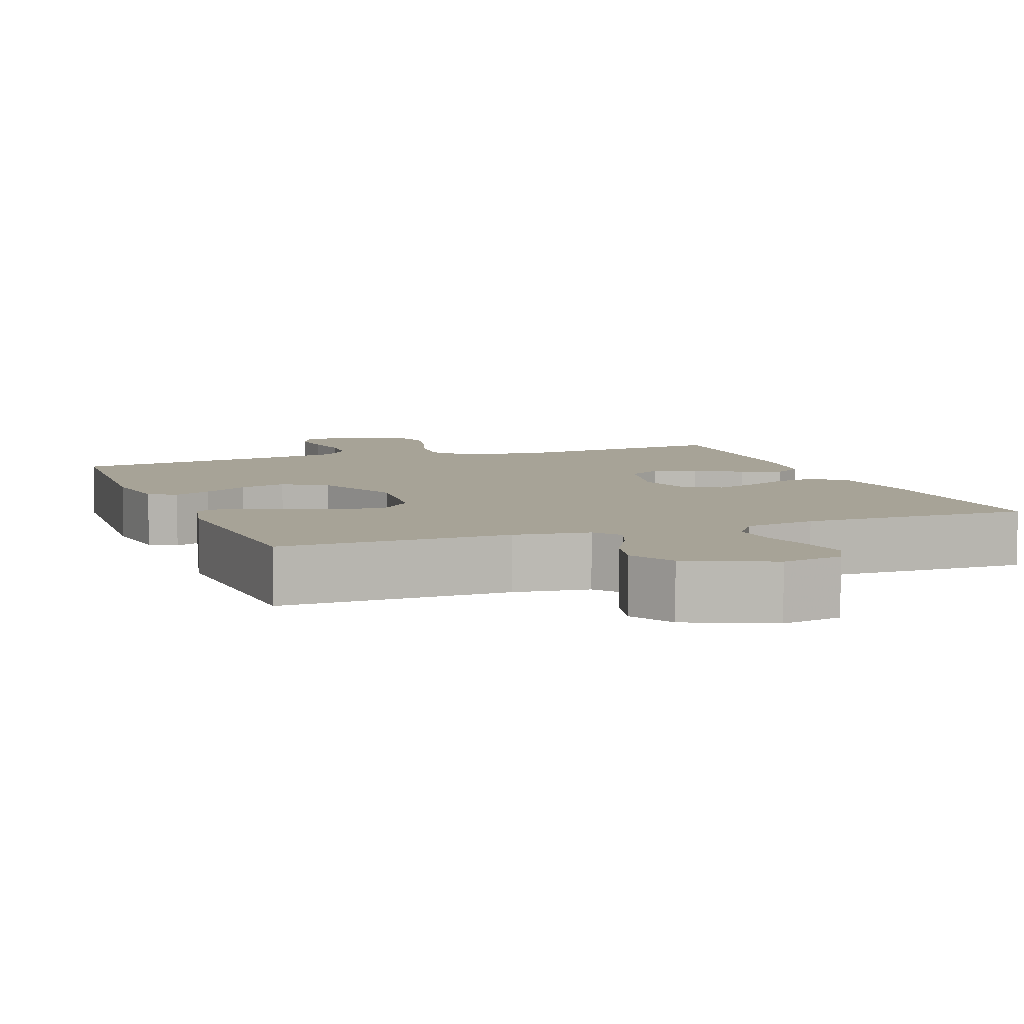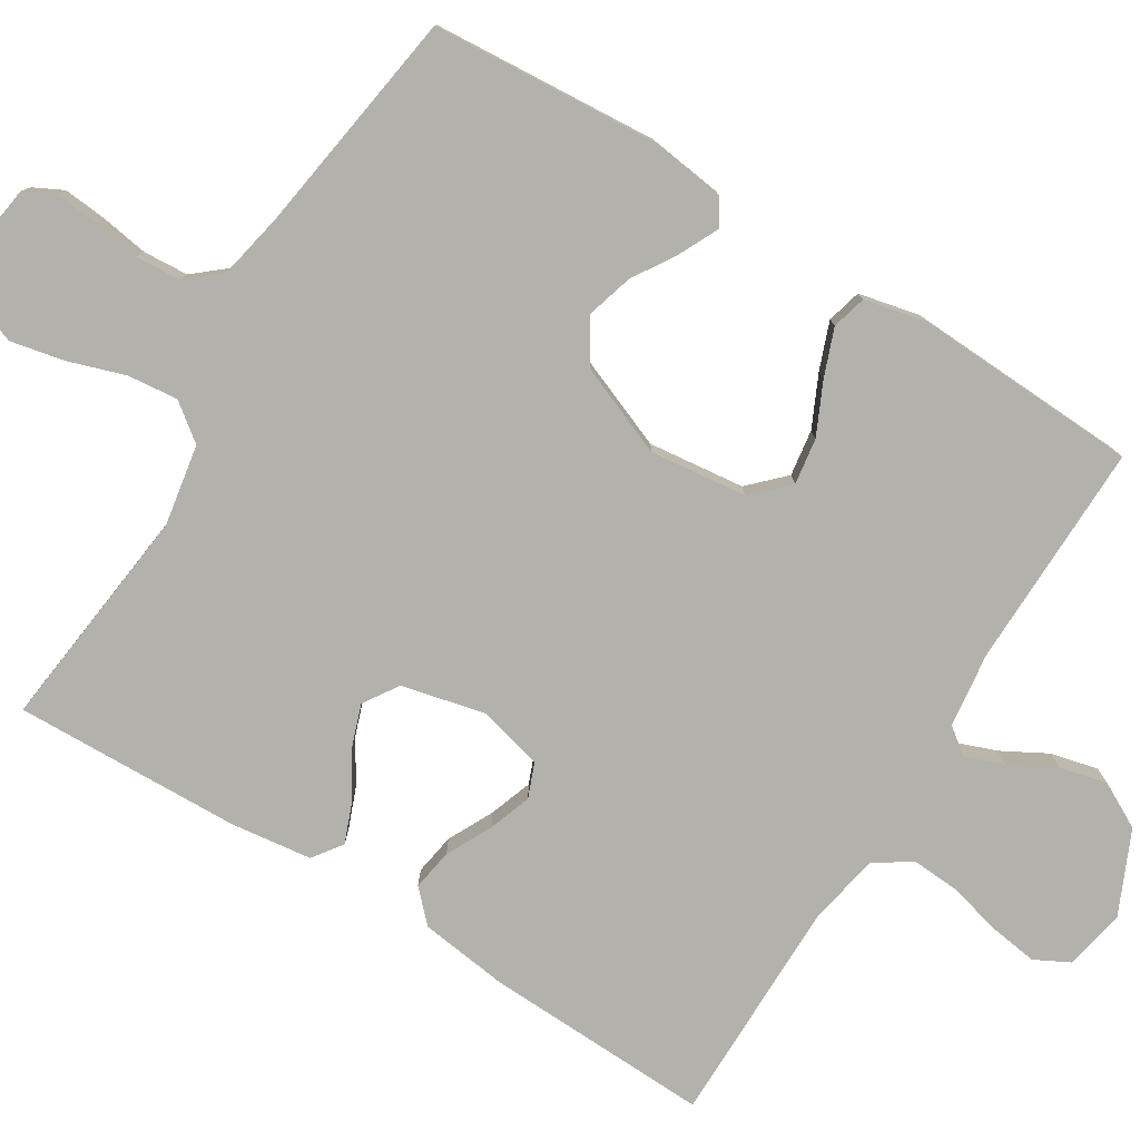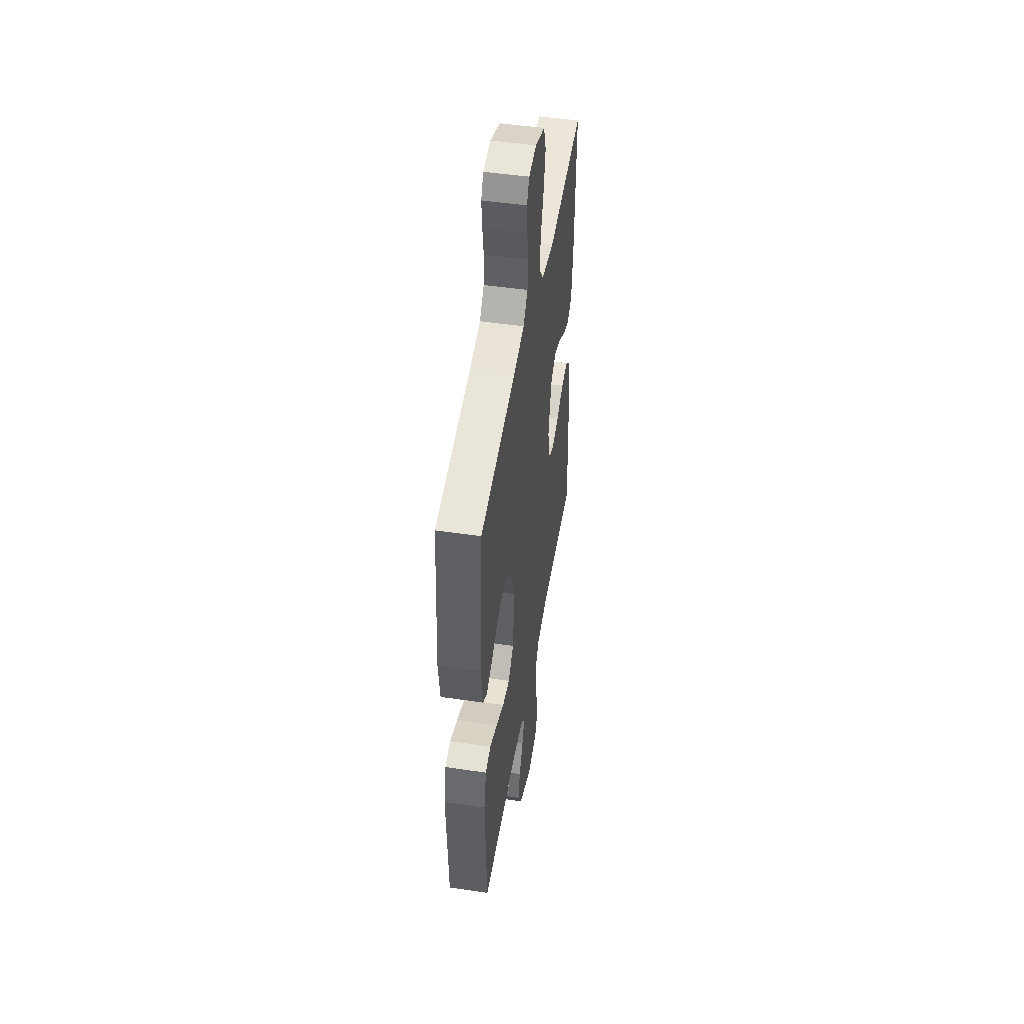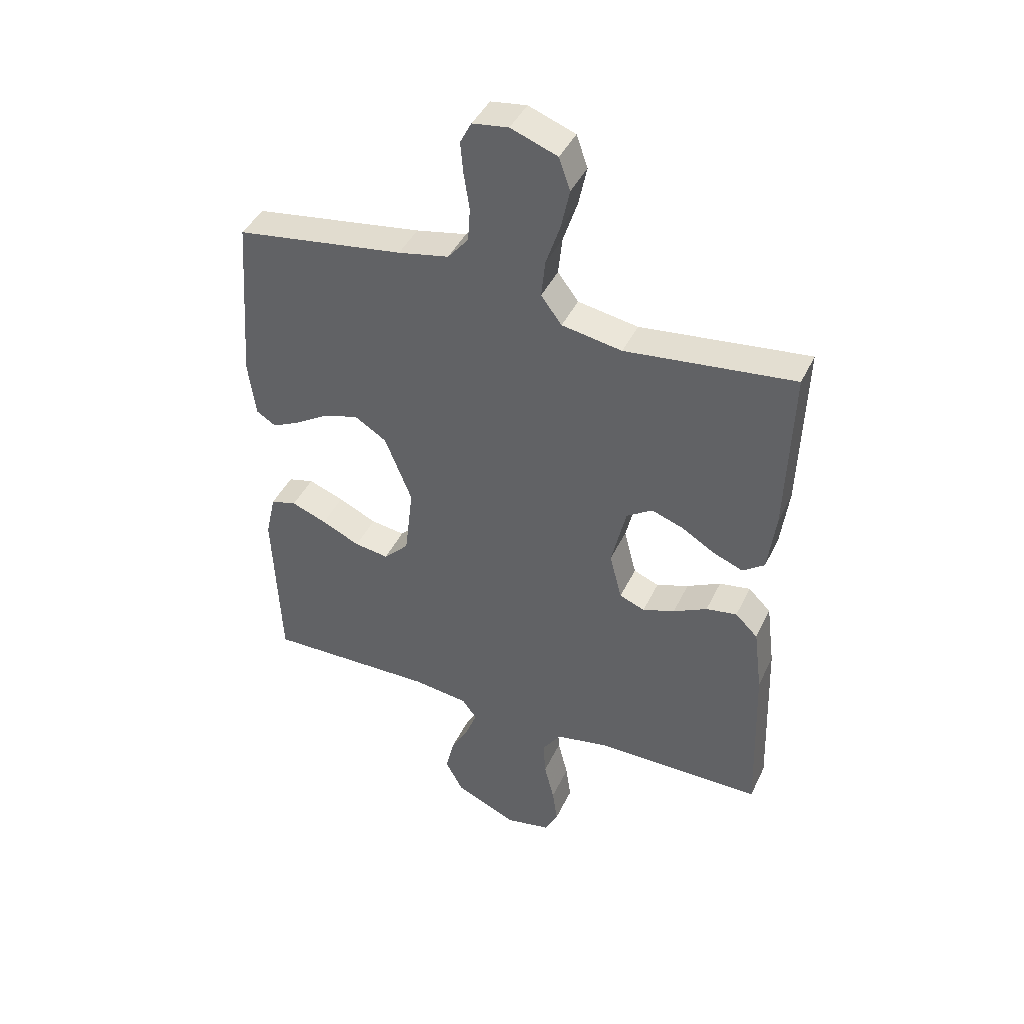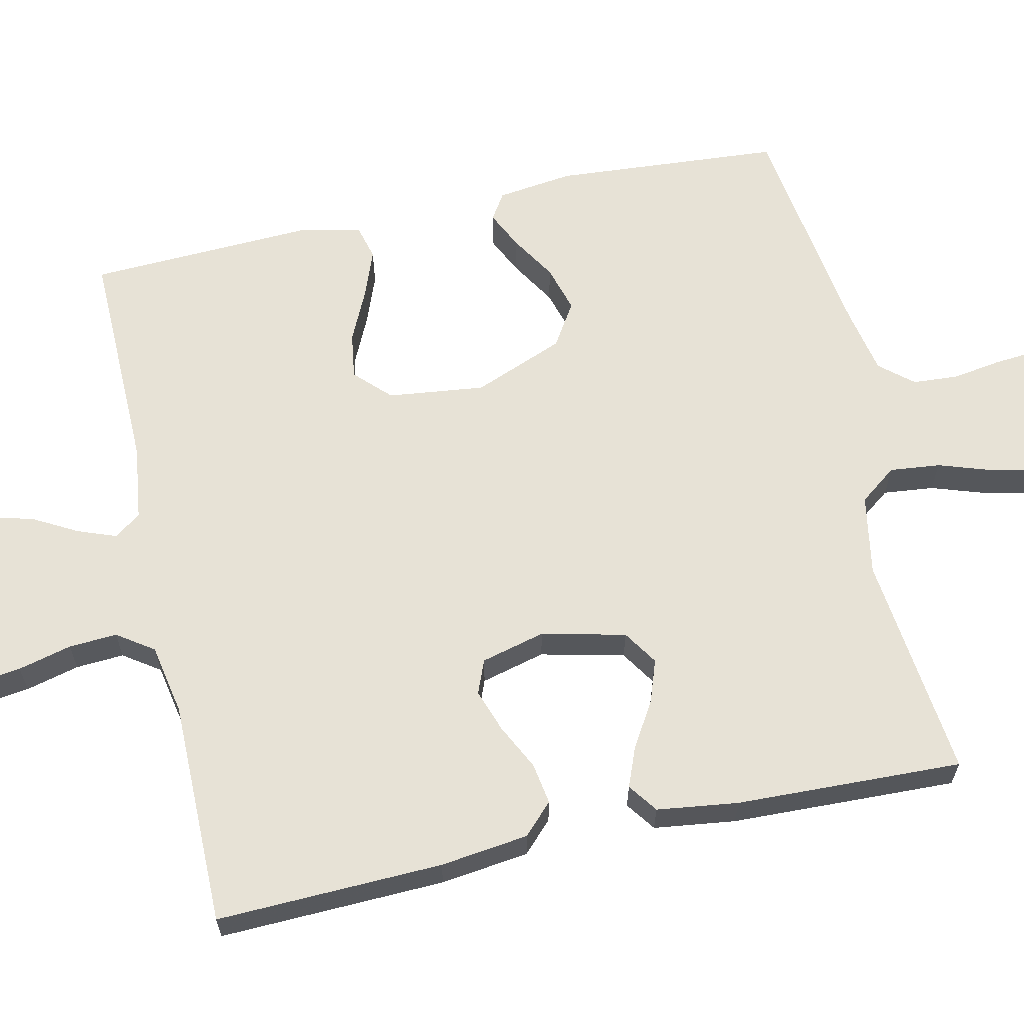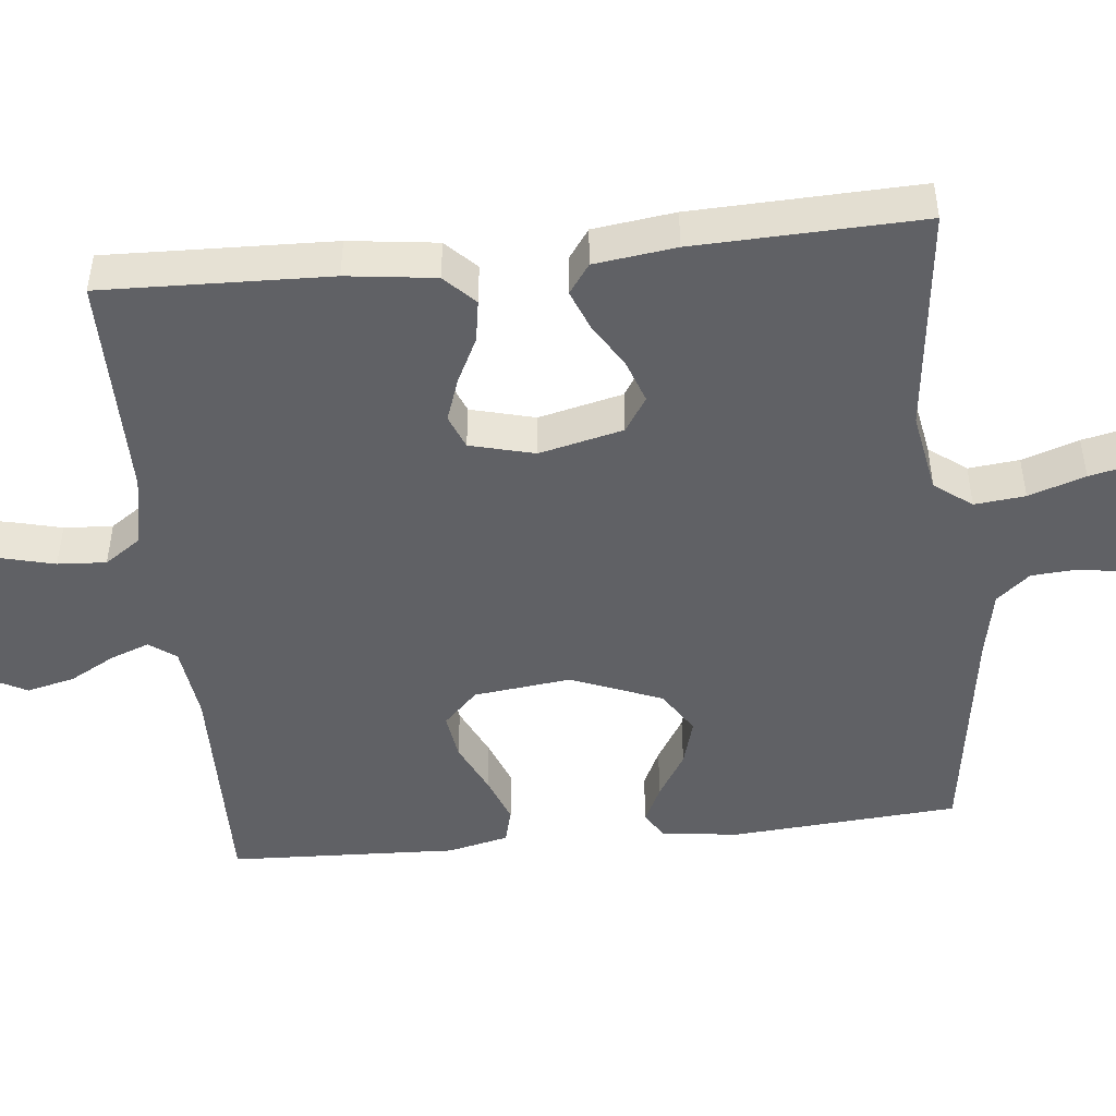
<metadata>
{"format":"obj","ext":"obj","renderer":"f3d","projection":"perspective","resolution":1024,"background":"white","views":[{"elev":6.7,"azim":159.3,"up":"+Y"},{"elev":-78.9,"azim":58.2,"up":"+Y"},{"elev":48.4,"azim":99.4,"up":"+Z"},{"elev":42.5,"azim":-156.0,"up":"+Z"},{"elev":63.3,"azim":-102.4,"up":"+Y"},{"elev":-47.9,"azim":-84.0,"up":"+Y"}]}
</metadata>
<code>
v -0.5 0.07 0.5
v -0.2 0.07 0.466
v -0.093 0.07 0.485
v -0.056 0.07 0.534
v -0.063 0.07 0.601
v -0.088 0.07 0.676
v -0.103 0.07 0.747
v -0.083 0.07 0.804
v 0 0.07 0.835
v 0.064 0.07 0.826
v 0.084 0.07 0.787
v 0.079 0.07 0.73
v 0.069 0.07 0.666
v 0.073 0.07 0.606
v 0.11 0.07 0.562
v 0.2 0.07 0.544
v 0.5 0.07 0.5
v 0.522 0.07 0.2
v 0.509 0.07 0.099
v 0.474 0.07 0.077
v 0.424 0.07 0.101
v 0.364 0.07 0.138
v 0.302 0.07 0.156
v 0.245 0.07 0.12
v 0.197 0.07 0
v 0.212 0.07 -0.128
v 0.257 0.07 -0.173
v 0.318 0.07 -0.164
v 0.386 0.07 -0.132
v 0.449 0.07 -0.108
v 0.495 0.07 -0.12
v 0.513 0.07 -0.2
v 0.5 0.07 -0.5
v 0.2 0.07 -0.495
v 0.101 0.07 -0.508
v 0.075 0.07 -0.543
v 0.094 0.07 -0.594
v 0.127 0.07 -0.654
v 0.142 0.07 -0.717
v 0.11 0.07 -0.777
v 0 0.07 -0.827
v -0.08 0.07 -0.811
v -0.104 0.07 -0.765
v -0.095 0.07 -0.701
v -0.077 0.07 -0.63
v -0.073 0.07 -0.566
v -0.106 0.07 -0.518
v -0.2 0.07 -0.5
v -0.5 0.07 -0.5
v -0.49 0.07 -0.2
v -0.475 0.07 -0.083
v -0.435 0.07 -0.044
v -0.38 0.07 -0.053
v -0.32 0.07 -0.083
v -0.263 0.07 -0.103
v -0.218 0.07 -0.085
v -0.196 0.07 0
v -0.222 0.07 0.111
v -0.268 0.07 0.141
v -0.325 0.07 0.121
v -0.384 0.07 0.085
v -0.437 0.07 0.064
v -0.476 0.07 0.092
v -0.49 0.07 0.2
v -0.5 0 0.5
v -0.2 0 0.466
v -0.093 0 0.485
v -0.056 0 0.534
v -0.063 0 0.601
v -0.088 0 0.676
v -0.103 0 0.747
v -0.083 0 0.804
v 0 0 0.835
v 0.064 0 0.826
v 0.084 0 0.787
v 0.079 0 0.73
v 0.069 0 0.666
v 0.073 0 0.606
v 0.11 0 0.562
v 0.2 0 0.544
v 0.5 0 0.5
v 0.522 0 0.2
v 0.509 0 0.099
v 0.474 0 0.077
v 0.424 0 0.101
v 0.364 0 0.138
v 0.302 0 0.156
v 0.245 0 0.12
v 0.197 0 0
v 0.212 0 -0.128
v 0.257 0 -0.173
v 0.318 0 -0.164
v 0.386 0 -0.132
v 0.449 0 -0.108
v 0.495 0 -0.12
v 0.513 0 -0.2
v 0.5 0 -0.5
v 0.2 0 -0.495
v 0.101 0 -0.508
v 0.075 0 -0.543
v 0.094 0 -0.594
v 0.127 0 -0.654
v 0.142 0 -0.717
v 0.11 0 -0.777
v 0 0 -0.827
v -0.08 0 -0.811
v -0.104 0 -0.765
v -0.095 0 -0.701
v -0.077 0 -0.63
v -0.073 0 -0.566
v -0.106 0 -0.518
v -0.2 0 -0.5
v -0.5 0 -0.5
v -0.49 0 -0.2
v -0.475 0 -0.083
v -0.435 0 -0.044
v -0.38 0 -0.053
v -0.32 0 -0.083
v -0.263 0 -0.103
v -0.218 0 -0.085
v -0.196 0 0
v -0.222 0 0.111
v -0.268 0 0.141
v -0.325 0 0.121
v -0.384 0 0.085
v -0.437 0 0.064
v -0.476 0 0.092
v -0.49 0 0.2
f 63 64 1 2
f 60 61 62 63
f 59 60 63 2
f 58 59 2 3
f 57 58 3 4
f 56 57 4
f 51 52 53 54
f 51 54 55
f 48 49 50 51
f 47 48 51 55
f 46 47 55 56
f 42 43 44 45
f 42 45 46
f 41 42 46
f 40 41 46
f 37 38 39 40
f 36 37 40 46
f 35 36 46 56
f 31 32 33 34
f 28 29 30 31
f 28 31 34 35
f 19 20 21 22
f 19 22 23
f 16 17 18 19
f 15 16 19 23
f 14 15 23 24
f 10 11 12 13
f 8 9 10 13
f 8 13 14
f 5 6 7 8
f 4 5 8 14
f 27 28 35
f 26 27 35 56
f 25 26 56 4
f 4 14 24 25
f 66 65 128 127
f 127 126 125 124
f 66 127 124 123
f 67 66 123 122
f 68 67 122 121
f 68 121 120
f 118 117 116 115
f 119 118 115
f 115 114 113 112
f 119 115 112 111
f 120 119 111 110
f 109 108 107 106
f 110 109 106
f 110 106 105
f 110 105 104
f 104 103 102 101
f 110 104 101 100
f 120 110 100 99
f 98 97 96 95
f 95 94 93 92
f 99 98 95 92
f 86 85 84 83
f 87 86 83
f 83 82 81 80
f 87 83 80 79
f 88 87 79 78
f 77 76 75 74
f 77 74 73 72
f 78 77 72
f 72 71 70 69
f 78 72 69 68
f 99 92 91
f 120 99 91 90
f 68 120 90 89
f 89 88 78 68
f 1 65 66 2
f 2 66 67 3
f 3 67 68 4
f 4 68 69 5
f 5 69 70 6
f 6 70 71 7
f 7 71 72 8
f 8 72 73 9
f 9 73 74 10
f 10 74 75 11
f 11 75 76 12
f 12 76 77 13
f 13 77 78 14
f 14 78 79 15
f 15 79 80 16
f 16 80 81 17
f 17 81 82 18
f 18 82 83 19
f 19 83 84 20
f 20 84 85 21
f 21 85 86 22
f 22 86 87 23
f 23 87 88 24
f 24 88 89 25
f 25 89 90 26
f 26 90 91 27
f 27 91 92 28
f 28 92 93 29
f 29 93 94 30
f 30 94 95 31
f 31 95 96 32
f 32 96 97 33
f 33 97 98 34
f 34 98 99 35
f 35 99 100 36
f 36 100 101 37
f 37 101 102 38
f 38 102 103 39
f 39 103 104 40
f 40 104 105 41
f 41 105 106 42
f 42 106 107 43
f 43 107 108 44
f 44 108 109 45
f 45 109 110 46
f 46 110 111 47
f 47 111 112 48
f 48 112 113 49
f 49 113 114 50
f 50 114 115 51
f 51 115 116 52
f 52 116 117 53
f 53 117 118 54
f 54 118 119 55
f 55 119 120 56
f 56 120 121 57
f 57 121 122 58
f 58 122 123 59
f 59 123 124 60
f 60 124 125 61
f 61 125 126 62
f 62 126 127 63
f 63 127 128 64
f 64 128 65 1

</code>
